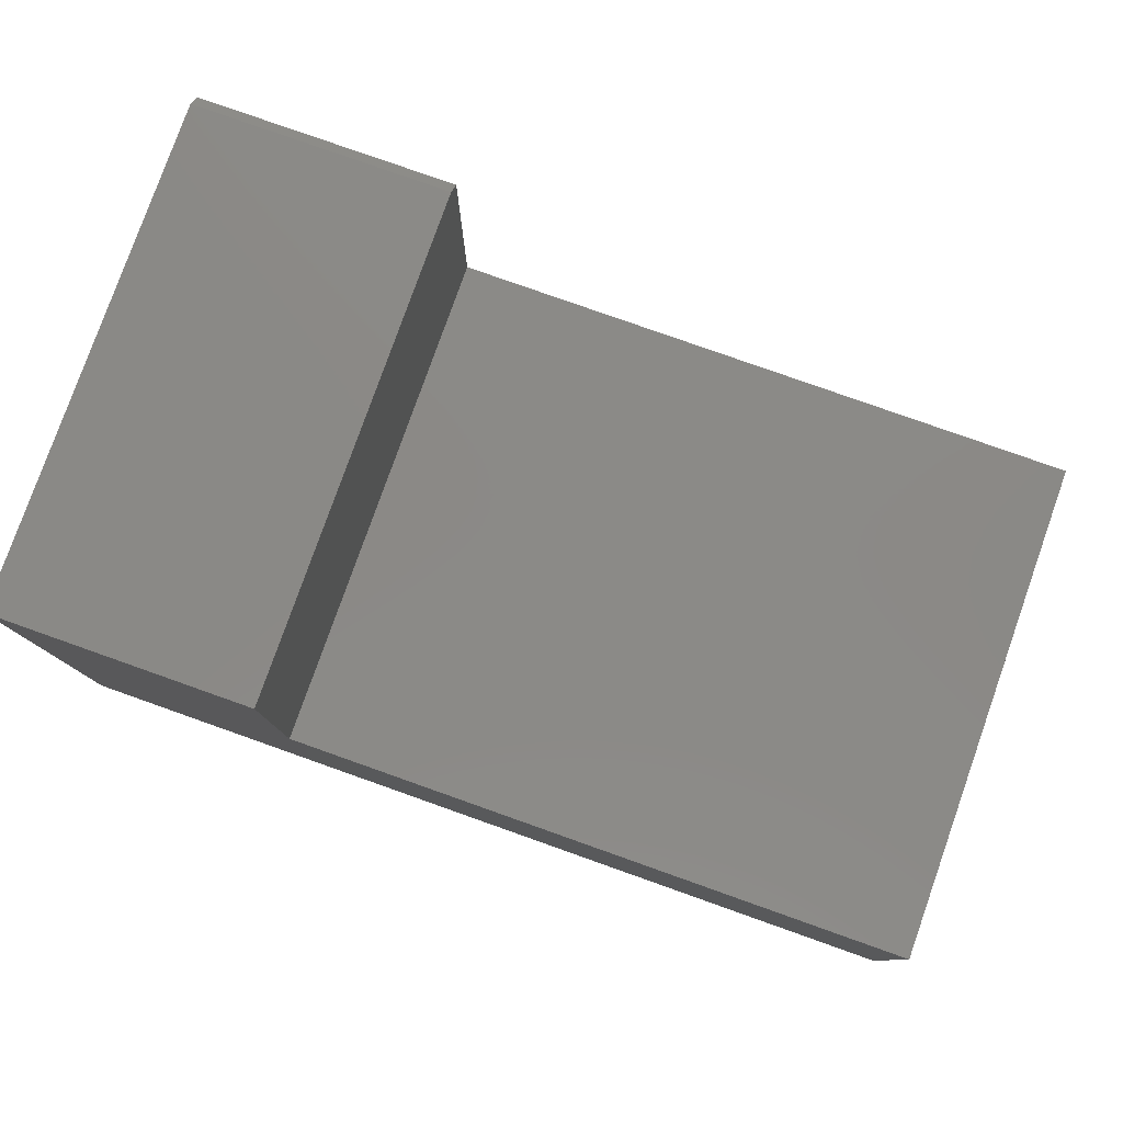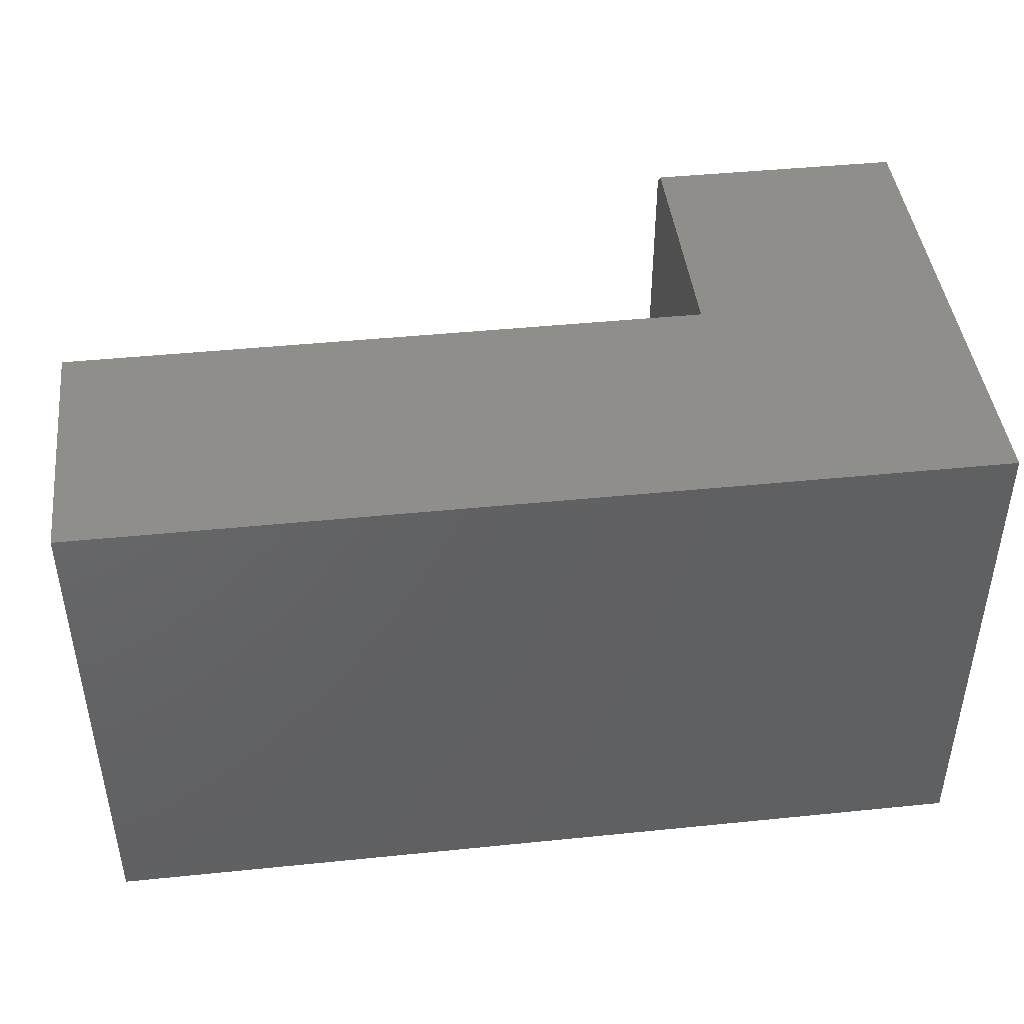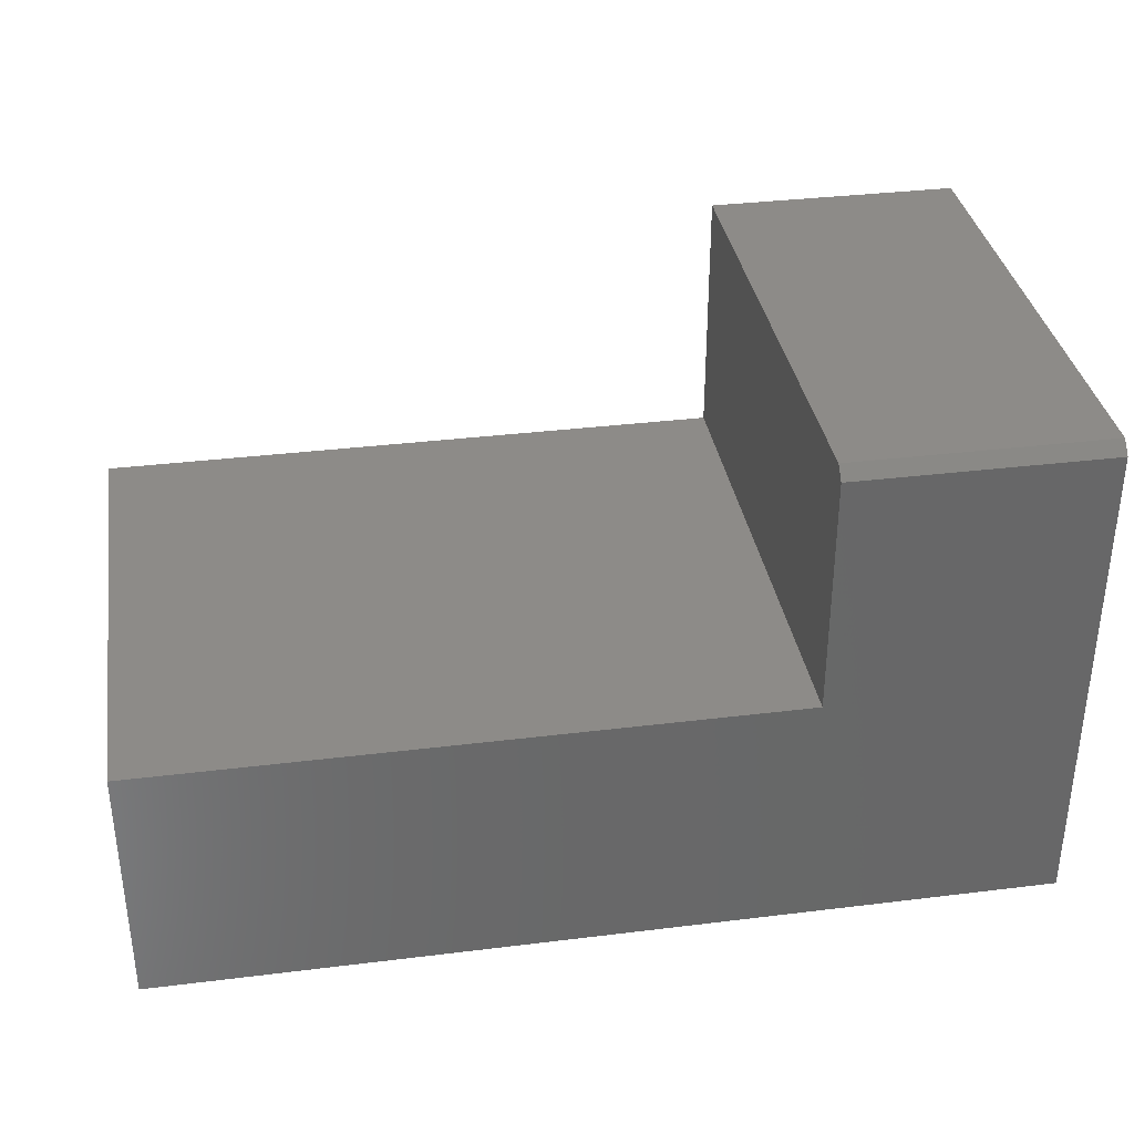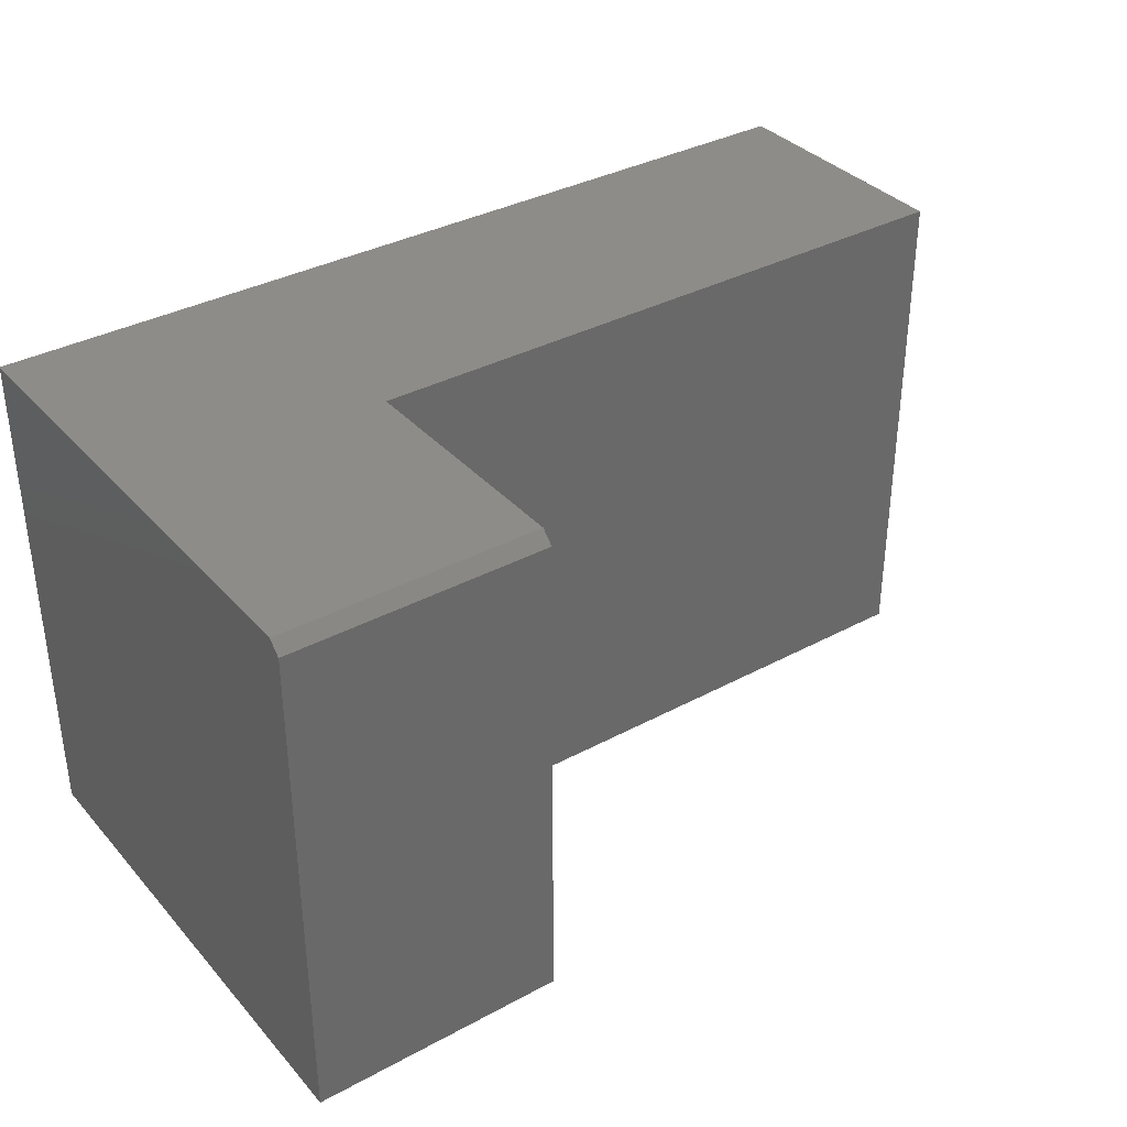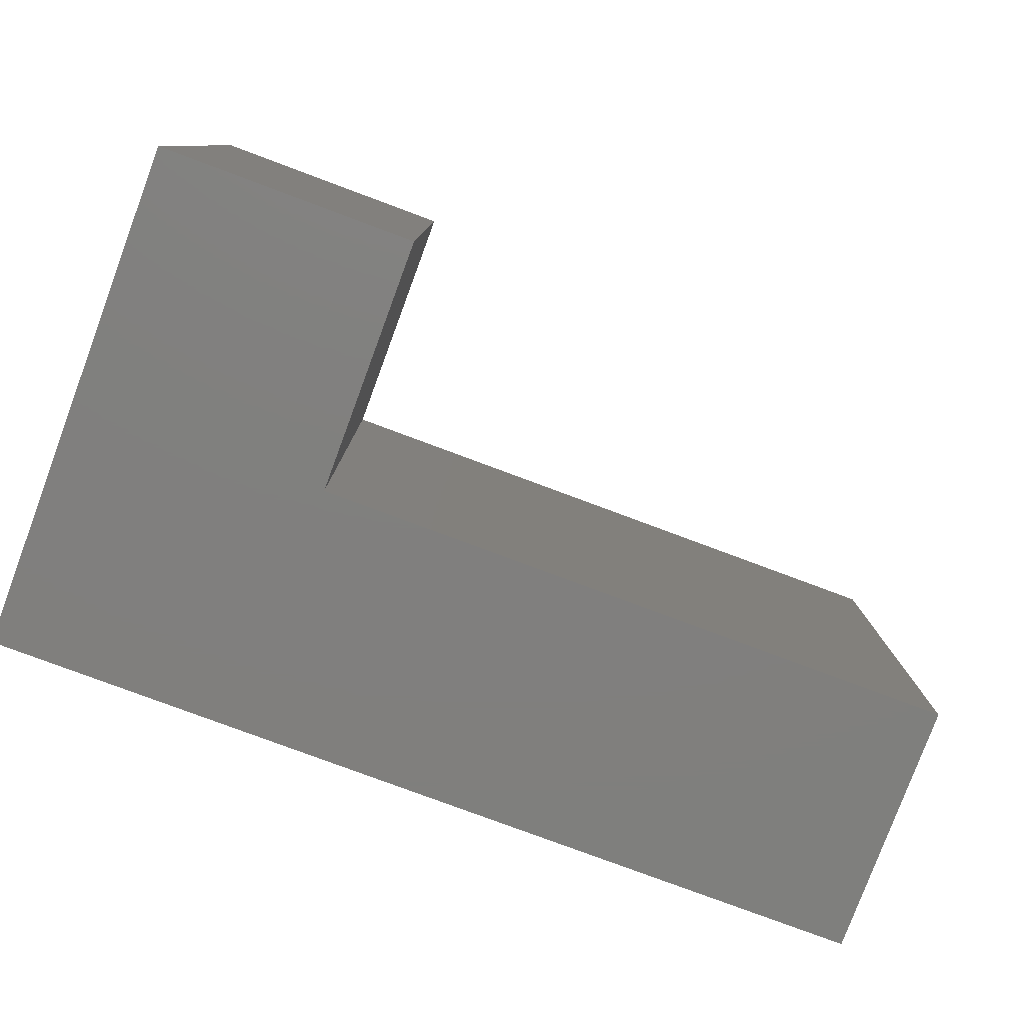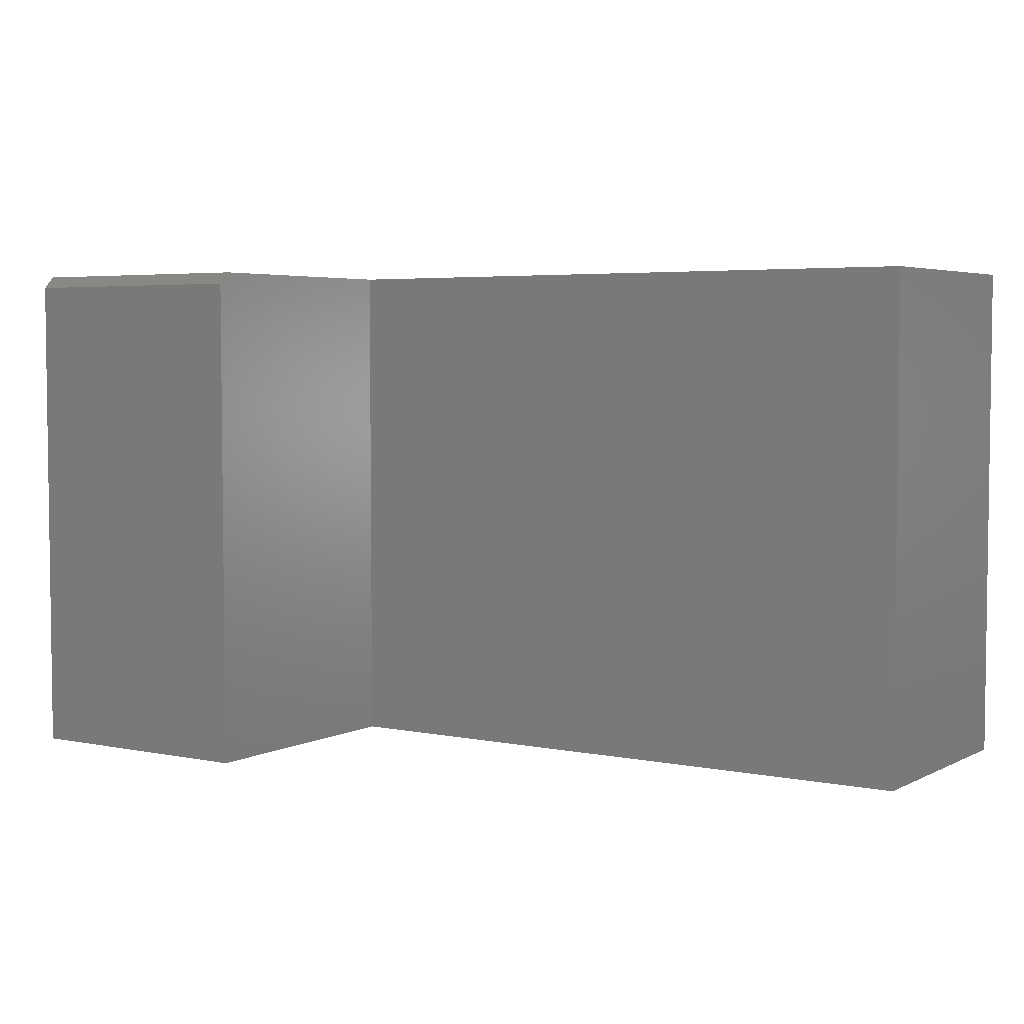
<metadata>
{"format":"stl","ext":"stl","renderer":"f3d","projection":"perspective","resolution":1024,"background":"white","views":[{"elev":79.6,"azim":19.5,"up":"+Z"},{"elev":44.0,"azim":173.2,"up":"+Y"},{"elev":35.0,"azim":170.7,"up":"+Z"},{"elev":35.5,"azim":-35.5,"up":"+Y"},{"elev":-79.7,"azim":-20.4,"up":"+Y"},{"elev":4.4,"azim":33.2,"up":"+Y"}]}
</metadata>
<code>
# stl→obj: 14 verts, 24 faces
v 0 0 0
v 1.992e-17 0 0.3252
v 0.1665 0 0.3252
v 0.1665 0 0.1665
v 0.5859 0 0.1665
v 0.5859 0 -3.588e-17
v 0 -0.3359 0
v 2.039e-17 -0.3359 0.3331
v 2.776e-17 -0.007812 0.3331
v 0.1665 -0.007812 0.3331
v 0.1665 -0.3359 0.3331
v 0.1665 -0.3359 0.1665
v 0.5859 -0.3359 0.1665
v 0.5859 -0.3359 -3.588e-17
f 1 2 3
f 1 3 4
f 1 4 5
f 1 5 6
f 7 8 1
f 1 8 9
f 1 9 2
f 10 9 11
f 11 9 8
f 11 12 10
f 10 12 4
f 10 4 3
f 10 3 9
f 9 3 2
f 11 8 12
f 12 8 7
f 12 7 13
f 13 7 14
f 13 5 12
f 12 5 4
f 6 5 14
f 14 5 13
f 7 1 14
f 14 1 6

</code>
